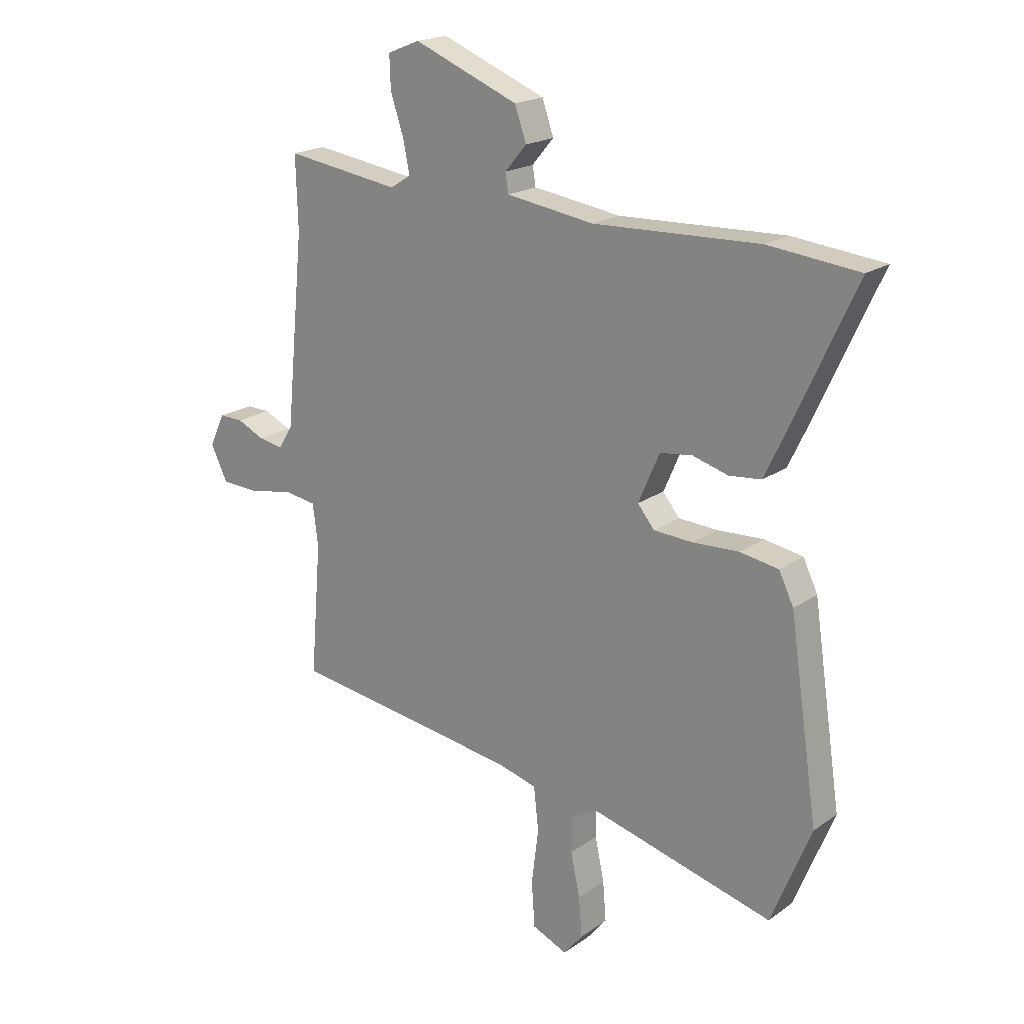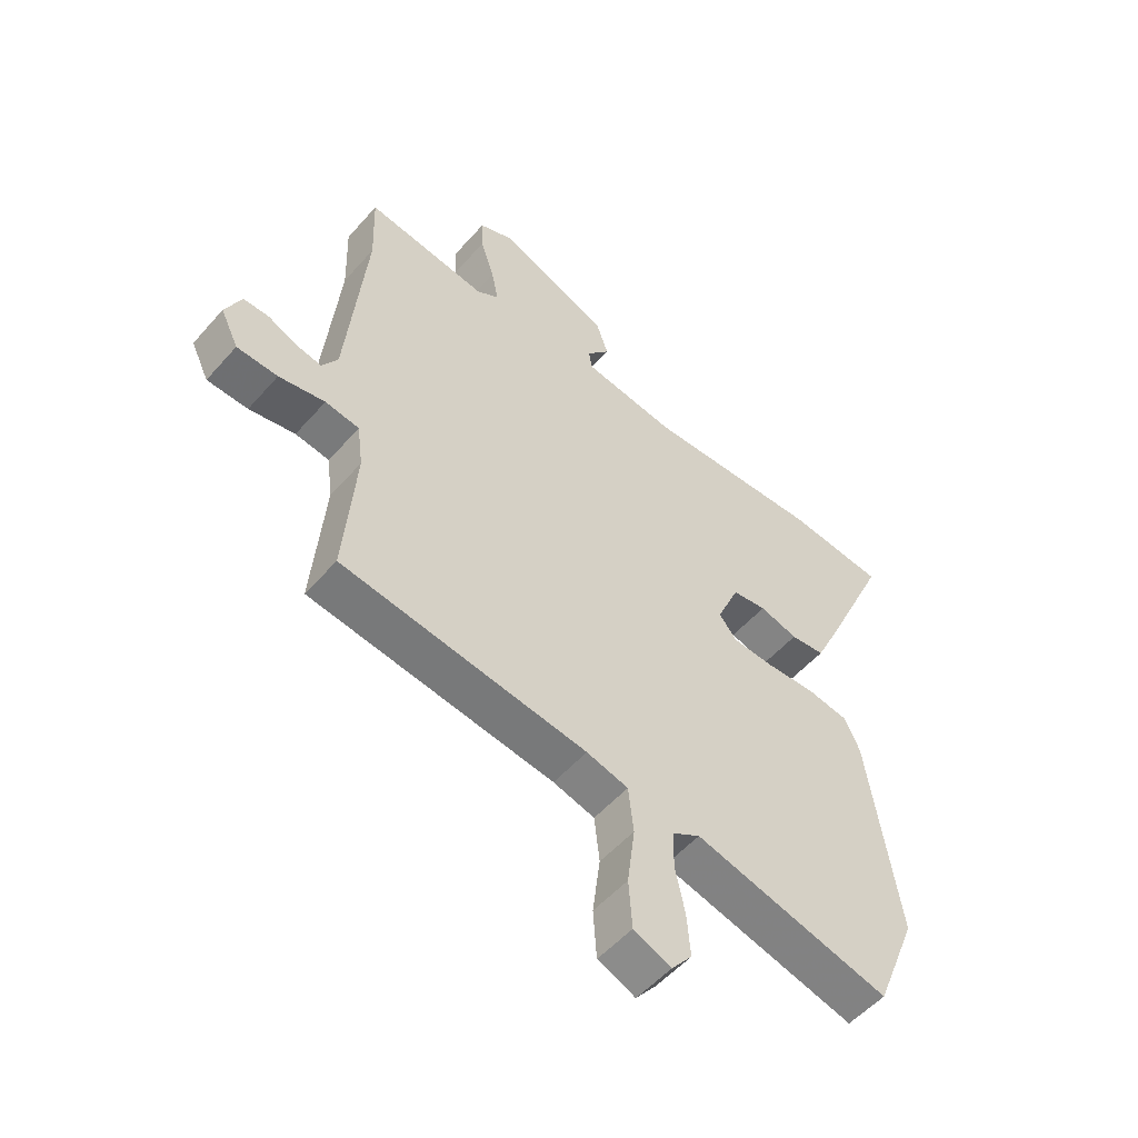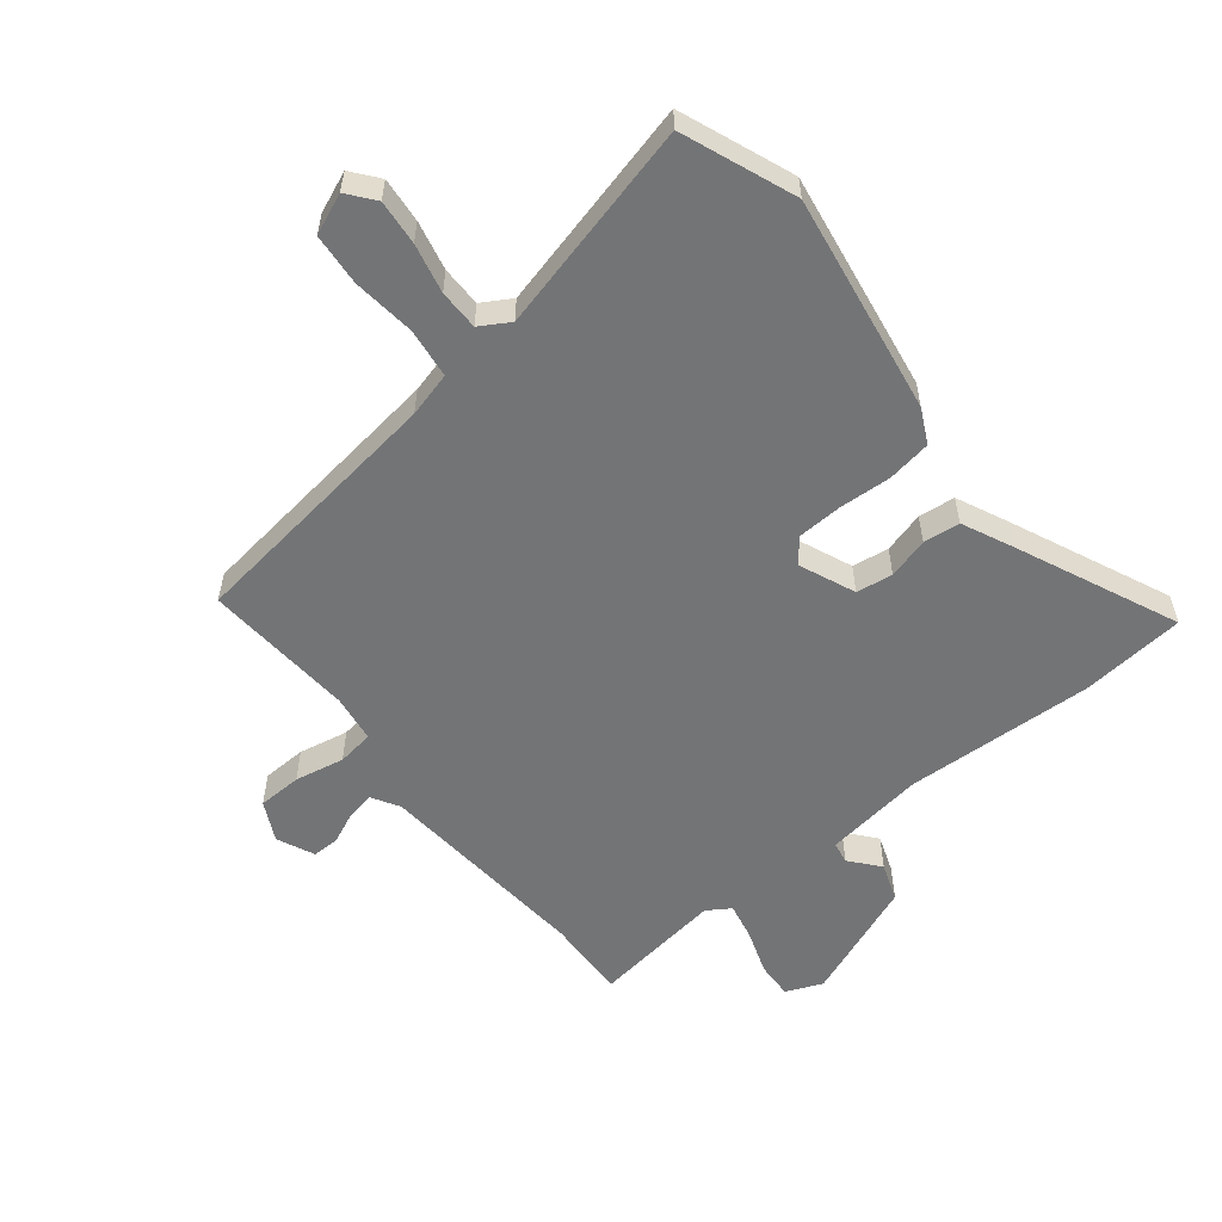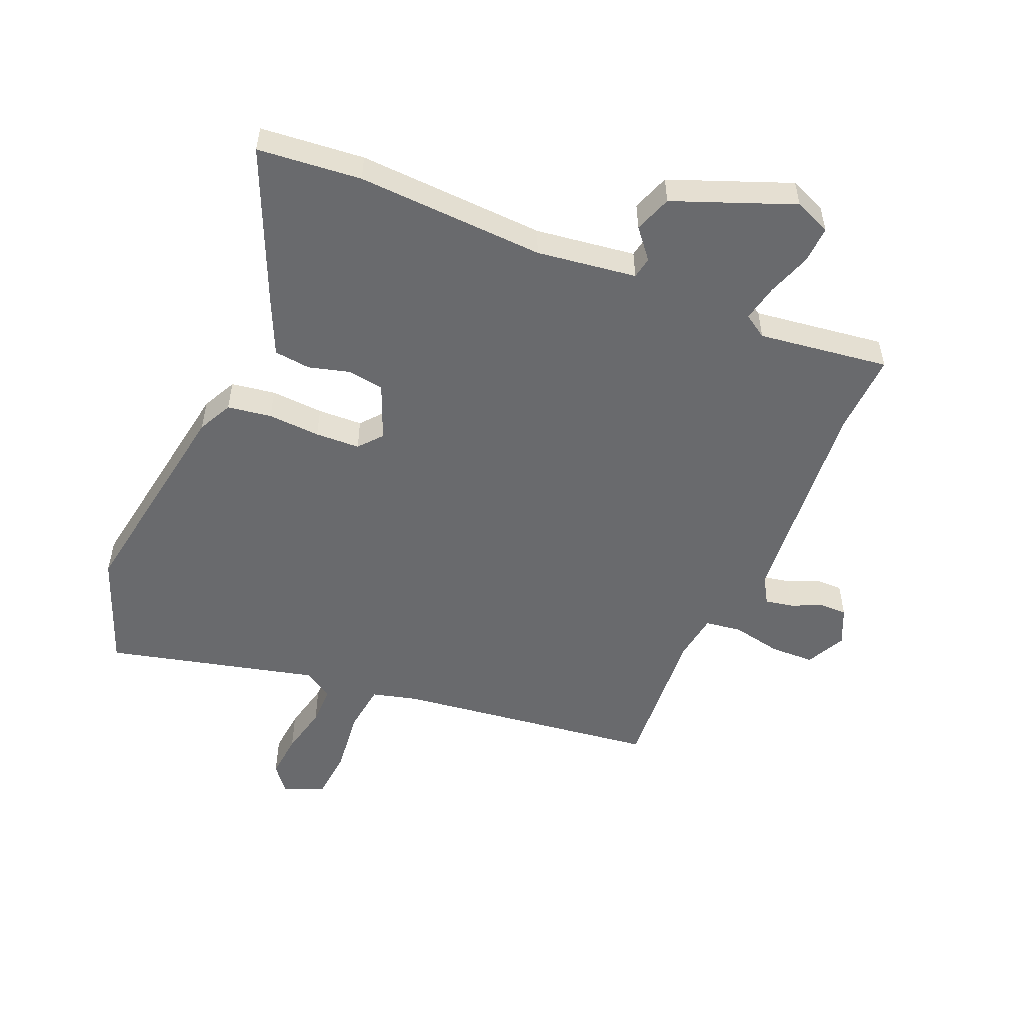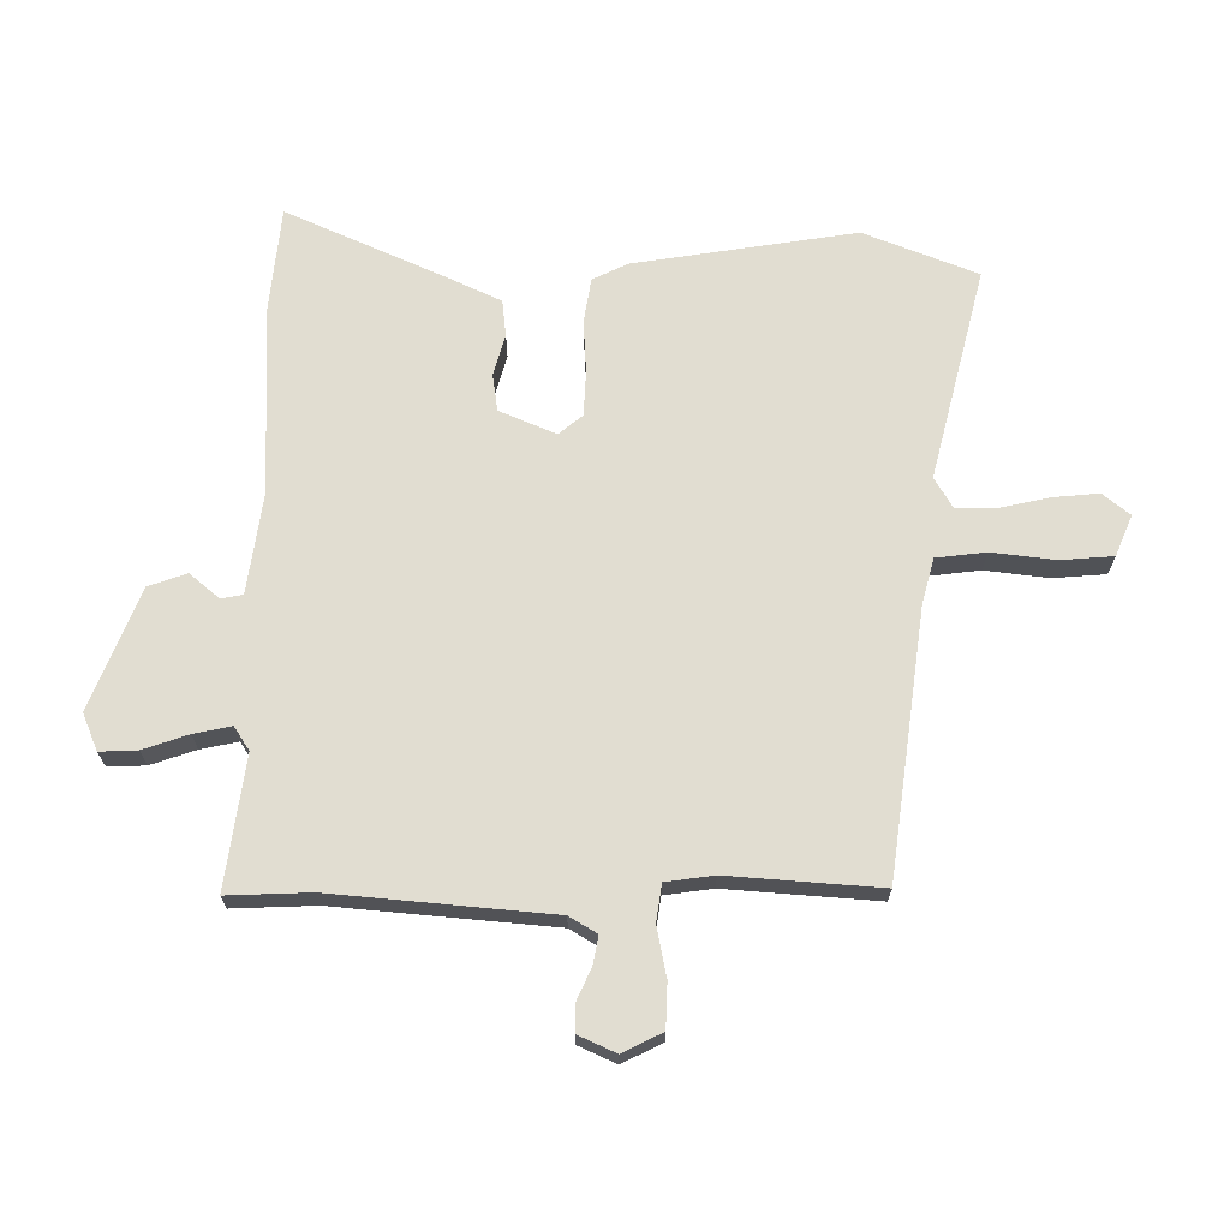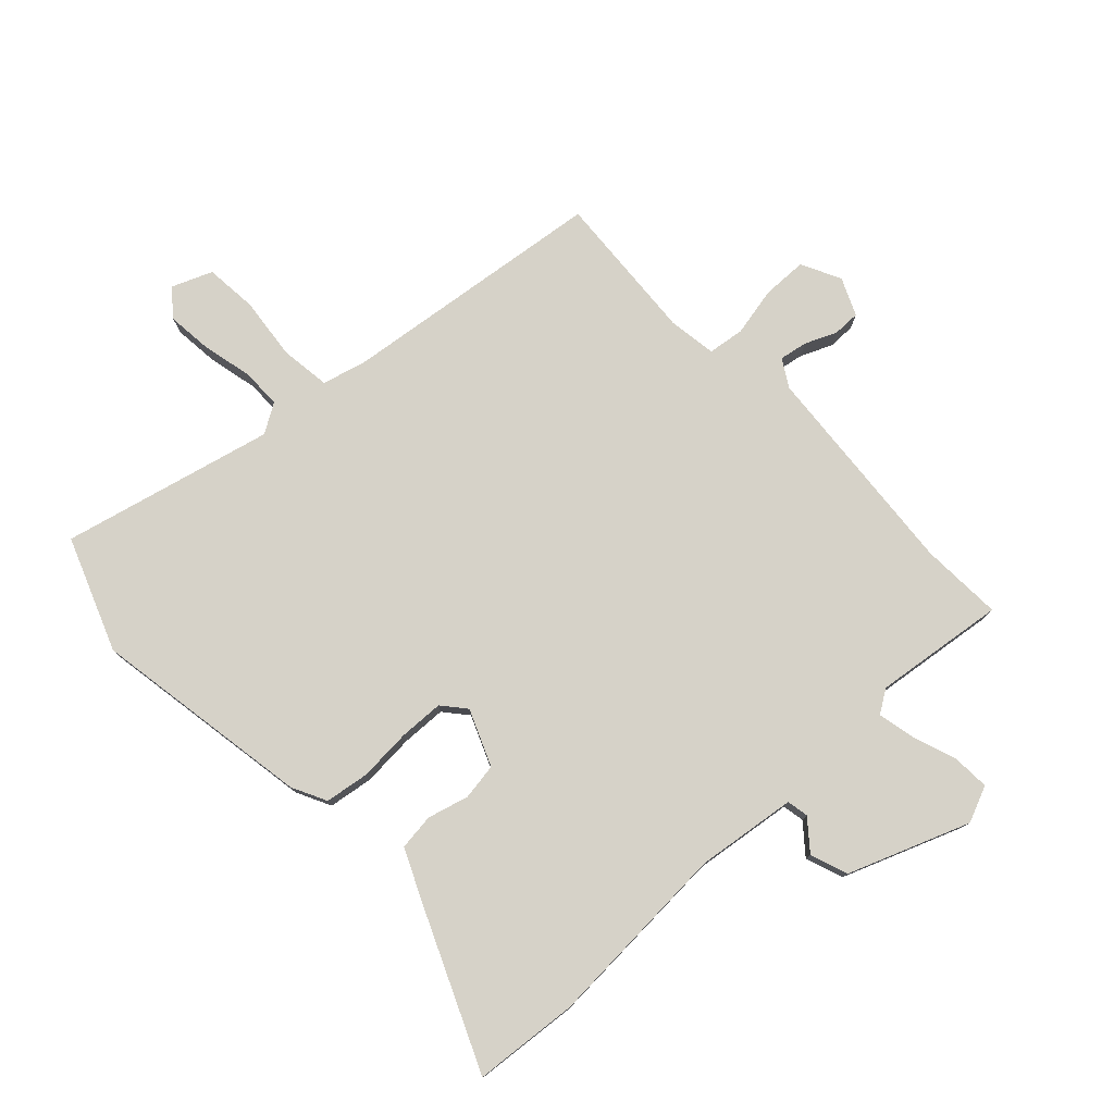
<metadata>
{"format":"obj","ext":"obj","renderer":"f3d","projection":"perspective","resolution":1024,"background":"white","views":[{"elev":19.5,"azim":-142.3,"up":"+Z"},{"elev":-53.3,"azim":139.9,"up":"+Z"},{"elev":-56.2,"azim":-142.0,"up":"+Y"},{"elev":-53.0,"azim":-23.7,"up":"+Y"},{"elev":68.7,"azim":89.8,"up":"+Y"},{"elev":78.0,"azim":-44.3,"up":"+Y"}]}
</metadata>
<code>
v 0.501 0.07 0.534
v 0.497 0.07 0.402
v 0.531 0.07 0.052
v 0.558 0.07 0.008
v 0.603 0.07 0.017
v 0.653 0.07 0.04
v 0.697 0.07 0.041
v 0.725 0.07 -0.019
v 0.694 0.07 -0.083
v 0.623 0.07 -0.086
v 0.543 0.07 -0.071
v 0.484 0.07 -0.08
v 0.474 0.07 -0.157
v 0.494 0.07 -0.4
v 0.069 0.07 -0.461
v -0.003 0.07 -0.481
v -0.012 0.07 -0.561
v 0.001 0.07 -0.663
v -0.005 0.07 -0.747
v -0.07 0.07 -0.775
v -0.105 0.07 -0.732
v -0.099 0.07 -0.659
v -0.082 0.07 -0.579
v -0.083 0.07 -0.514
v -0.131 0.07 -0.486
v -0.47 0.07 -0.575
v -0.543 0.07 -0.394
v -0.49 0.07 -0.038
v -0.463 0.07 0.018
v -0.392 0.07 0.03
v -0.307 0.07 0.026
v -0.235 0.07 0.03
v -0.204 0.07 0.068
v -0.243 0.07 0.158
v -0.302 0.07 0.166
v -0.368 0.07 0.147
v -0.427 0.07 0.153
v -0.467 0.07 0.237
v -0.583 0.07 0.491
v -0.415 0.07 0.509
v -0.11 0.07 0.498
v 0.051 0.07 0.522
v 0.057 0.07 0.557
v 0.017 0.07 0.604
v 0.038 0.07 0.665
v 0.231 0.07 0.743
v 0.29 0.07 0.719
v 0.288 0.07 0.659
v 0.264 0.07 0.587
v 0.252 0.07 0.527
v 0.29 0.07 0.503
v 0.501 0 0.534
v 0.497 0 0.402
v 0.531 0 0.052
v 0.558 0 0.008
v 0.603 0 0.017
v 0.653 0 0.04
v 0.697 0 0.041
v 0.725 0 -0.019
v 0.694 0 -0.083
v 0.623 0 -0.086
v 0.543 0 -0.071
v 0.484 0 -0.08
v 0.474 0 -0.157
v 0.494 0 -0.4
v 0.069 0 -0.461
v -0.003 0 -0.481
v -0.012 0 -0.561
v 0.001 0 -0.663
v -0.005 0 -0.747
v -0.07 0 -0.775
v -0.105 0 -0.732
v -0.099 0 -0.659
v -0.082 0 -0.579
v -0.083 0 -0.514
v -0.131 0 -0.486
v -0.47 0 -0.575
v -0.543 0 -0.394
v -0.49 0 -0.038
v -0.463 0 0.018
v -0.392 0 0.03
v -0.307 0 0.026
v -0.235 0 0.03
v -0.204 0 0.068
v -0.243 0 0.158
v -0.302 0 0.166
v -0.368 0 0.147
v -0.427 0 0.153
v -0.467 0 0.237
v -0.583 0 0.491
v -0.415 0 0.509
v -0.11 0 0.498
v 0.051 0 0.522
v 0.057 0 0.557
v 0.017 0 0.604
v 0.038 0 0.665
v 0.231 0 0.743
v 0.29 0 0.719
v 0.288 0 0.659
v 0.264 0 0.587
v 0.252 0 0.527
v 0.29 0 0.503
f 47 48 49
f 46 47 49
f 45 46 49
f 44 45 49
f 43 44 49
f 42 43 49 50
f 41 42 50 51
f 39 40 41
f 38 39 41
f 37 38 41
f 36 37 41
f 35 36 41
f 34 35 41 51
f 29 30 31
f 28 29 31
f 27 28 31
f 26 27 31
f 25 26 31
f 24 25 31 32
f 21 22 23
f 20 21 23
f 19 20 23
f 18 19 23
f 17 18 23
f 16 17 23 24
f 13 14 15
f 12 13 15 16
f 9 10 11
f 8 9 11
f 7 8 11
f 6 7 11
f 5 6 11
f 4 5 11 12
f 24 32 33
f 16 24 33
f 12 16 33
f 4 12 33
f 3 4 33
f 33 34 51
f 3 33 51
f 2 3 51
f 1 2 51
f 100 99 98
f 100 98 97
f 100 97 96
f 100 96 95
f 100 95 94
f 101 100 94 93
f 102 101 93 92
f 92 91 90
f 92 90 89
f 92 89 88
f 92 88 87
f 92 87 86
f 102 92 86 85
f 82 81 80
f 82 80 79
f 82 79 78
f 82 78 77
f 82 77 76
f 83 82 76 75
f 74 73 72
f 74 72 71
f 74 71 70
f 74 70 69
f 74 69 68
f 75 74 68 67
f 66 65 64
f 67 66 64 63
f 62 61 60
f 62 60 59
f 62 59 58
f 62 58 57
f 62 57 56
f 63 62 56 55
f 84 83 75
f 84 75 67
f 84 67 63
f 84 63 55
f 84 55 54
f 102 85 84
f 102 84 54
f 102 54 53
f 102 53 52
f 1 52 53 2
f 2 53 54 3
f 3 54 55 4
f 4 55 56 5
f 5 56 57 6
f 6 57 58 7
f 7 58 59 8
f 8 59 60 9
f 9 60 61 10
f 10 61 62 11
f 11 62 63 12
f 12 63 64 13
f 13 64 65 14
f 14 65 66 15
f 15 66 67 16
f 16 67 68 17
f 17 68 69 18
f 18 69 70 19
f 19 70 71 20
f 20 71 72 21
f 21 72 73 22
f 22 73 74 23
f 23 74 75 24
f 24 75 76 25
f 25 76 77 26
f 26 77 78 27
f 27 78 79 28
f 28 79 80 29
f 29 80 81 30
f 30 81 82 31
f 31 82 83 32
f 32 83 84 33
f 33 84 85 34
f 34 85 86 35
f 35 86 87 36
f 36 87 88 37
f 37 88 89 38
f 38 89 90 39
f 39 90 91 40
f 40 91 92 41
f 41 92 93 42
f 42 93 94 43
f 43 94 95 44
f 44 95 96 45
f 45 96 97 46
f 46 97 98 47
f 47 98 99 48
f 48 99 100 49
f 49 100 101 50
f 50 101 102 51
f 51 102 52 1

</code>
